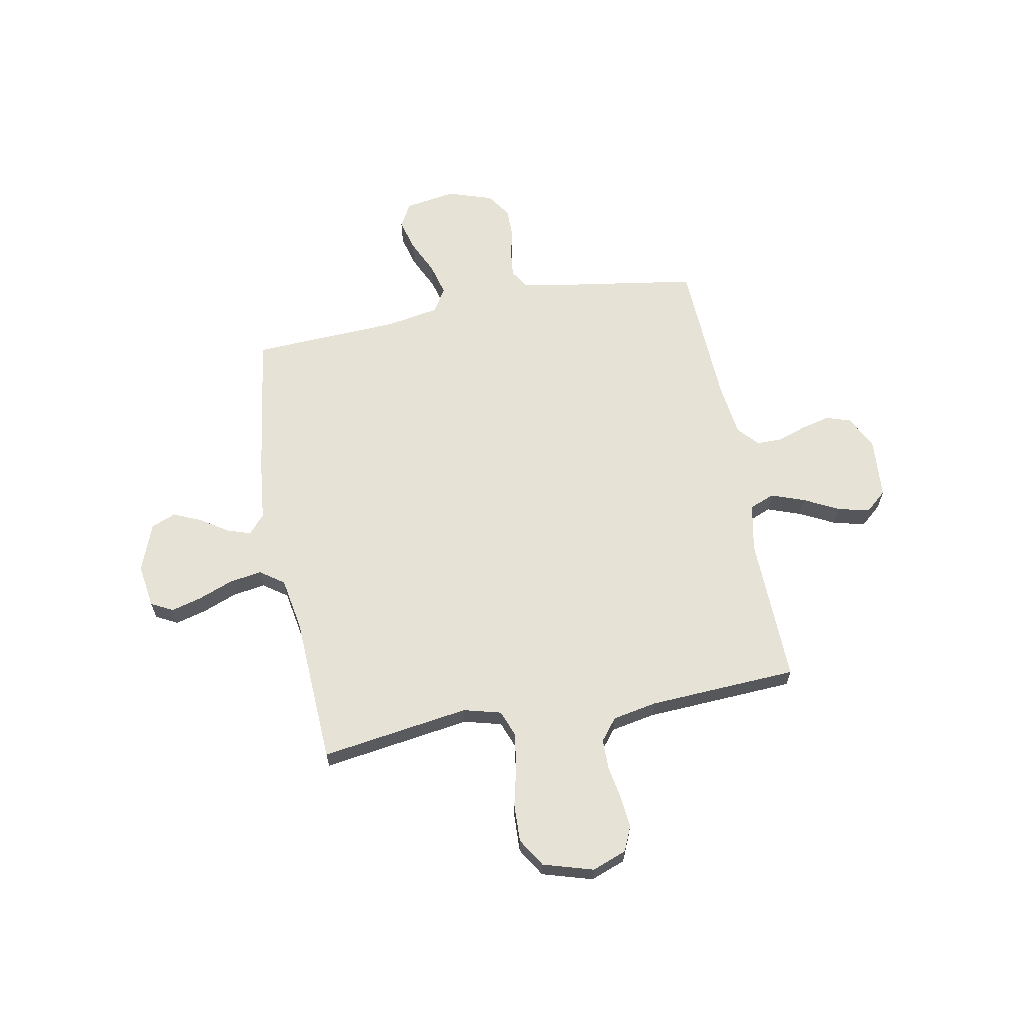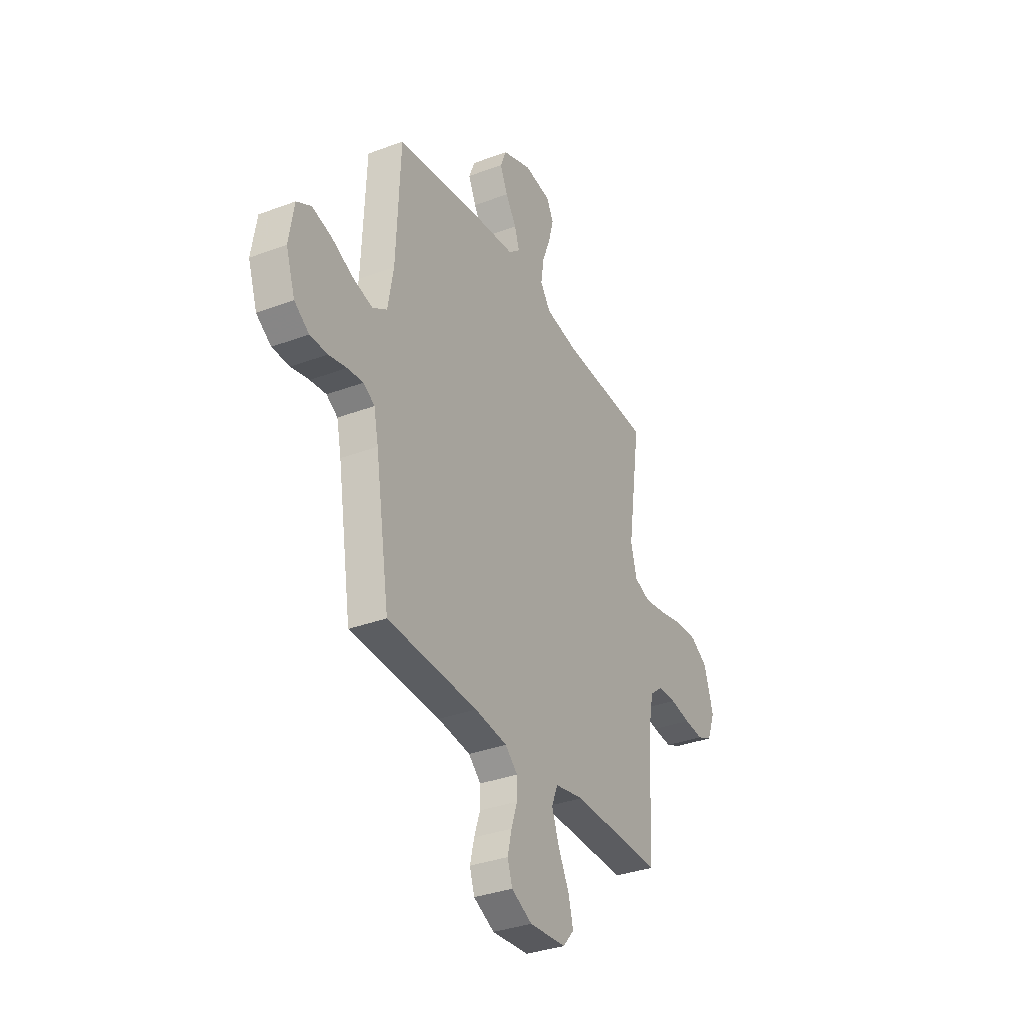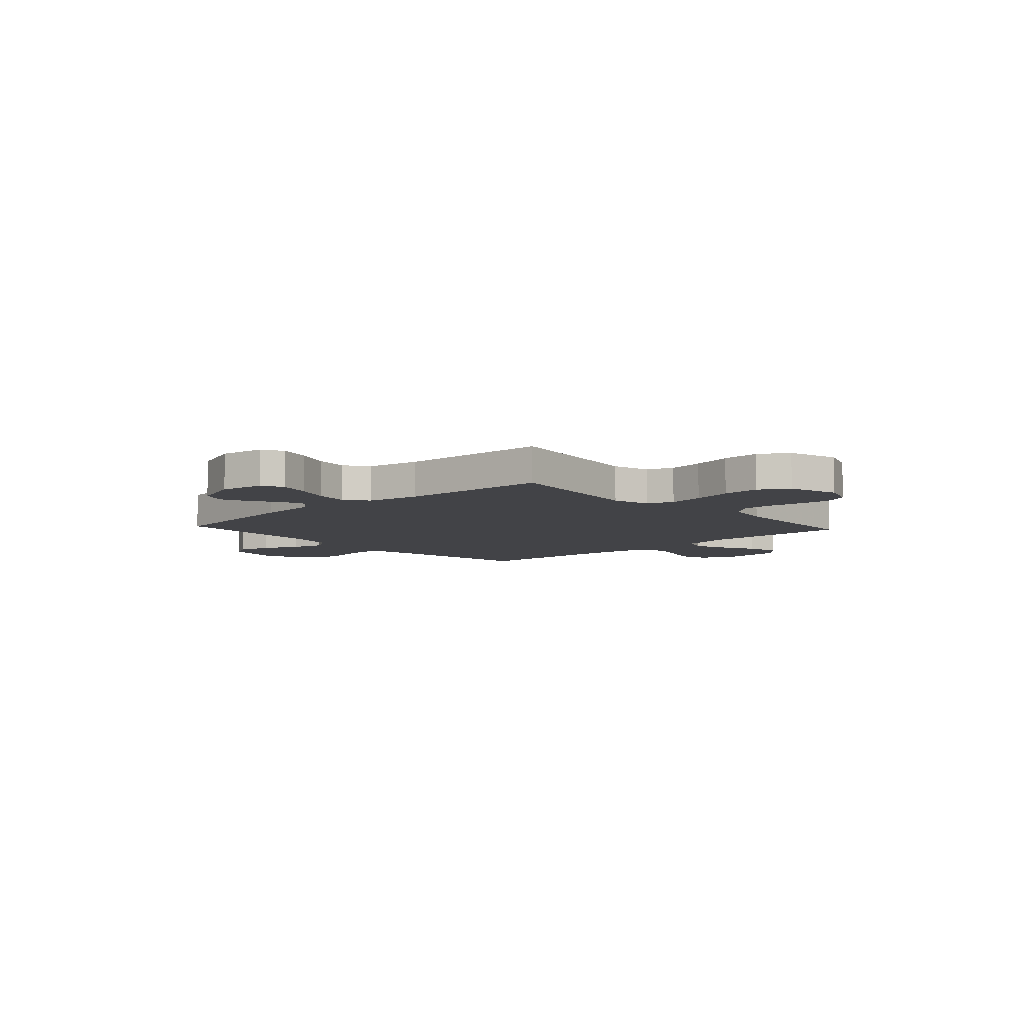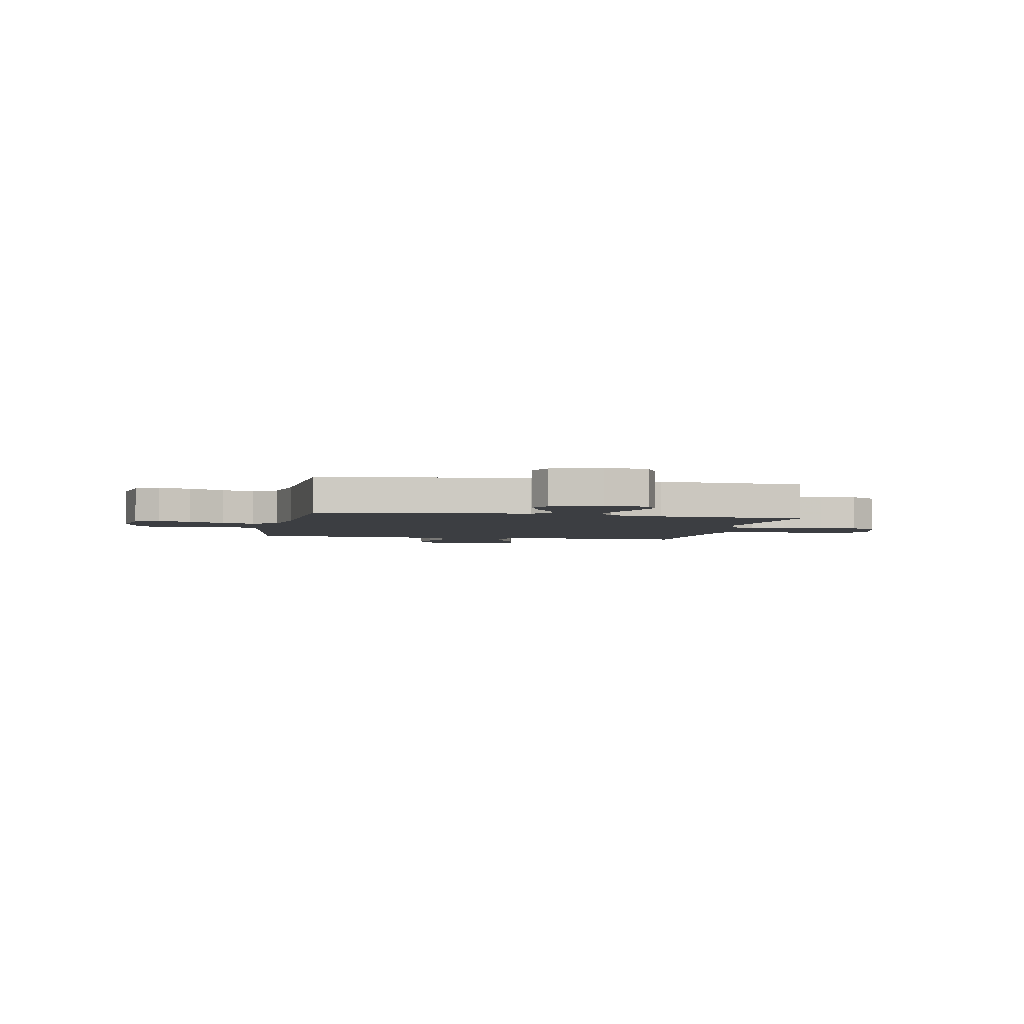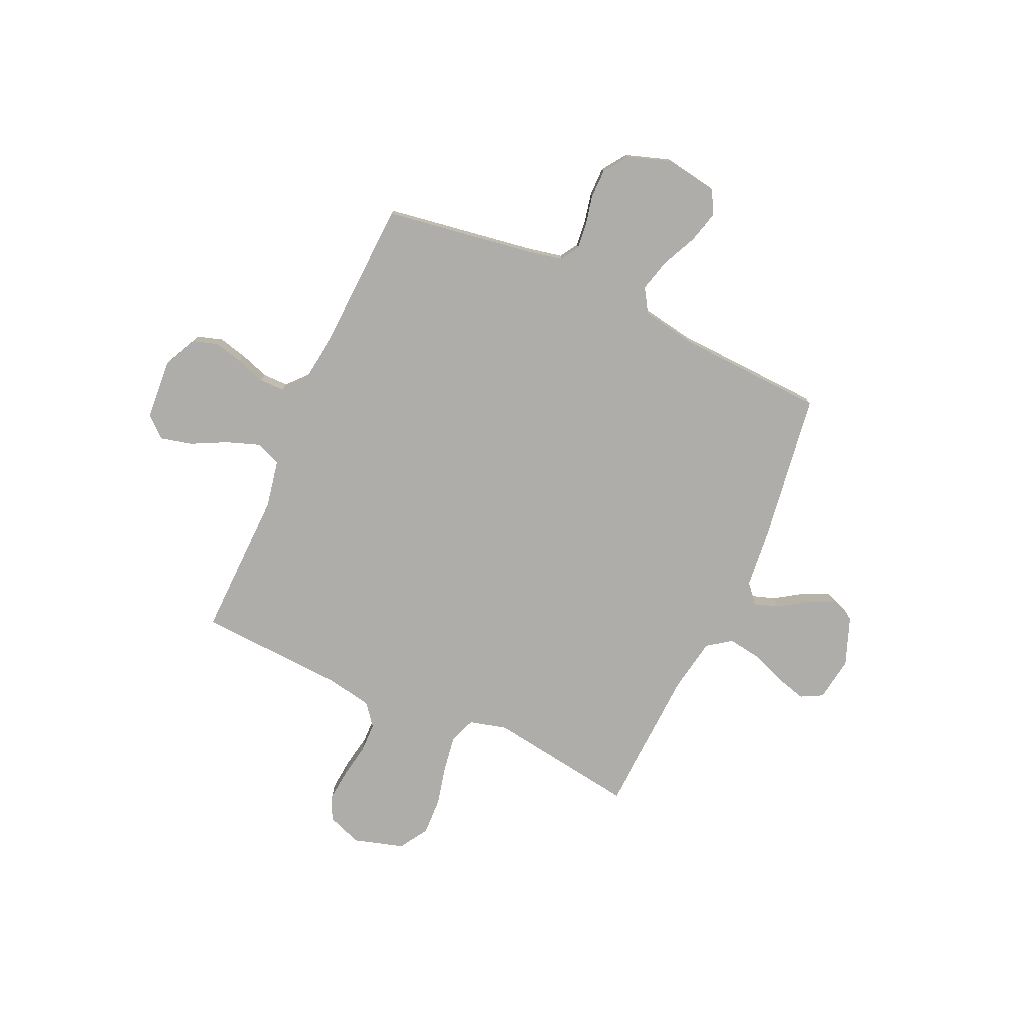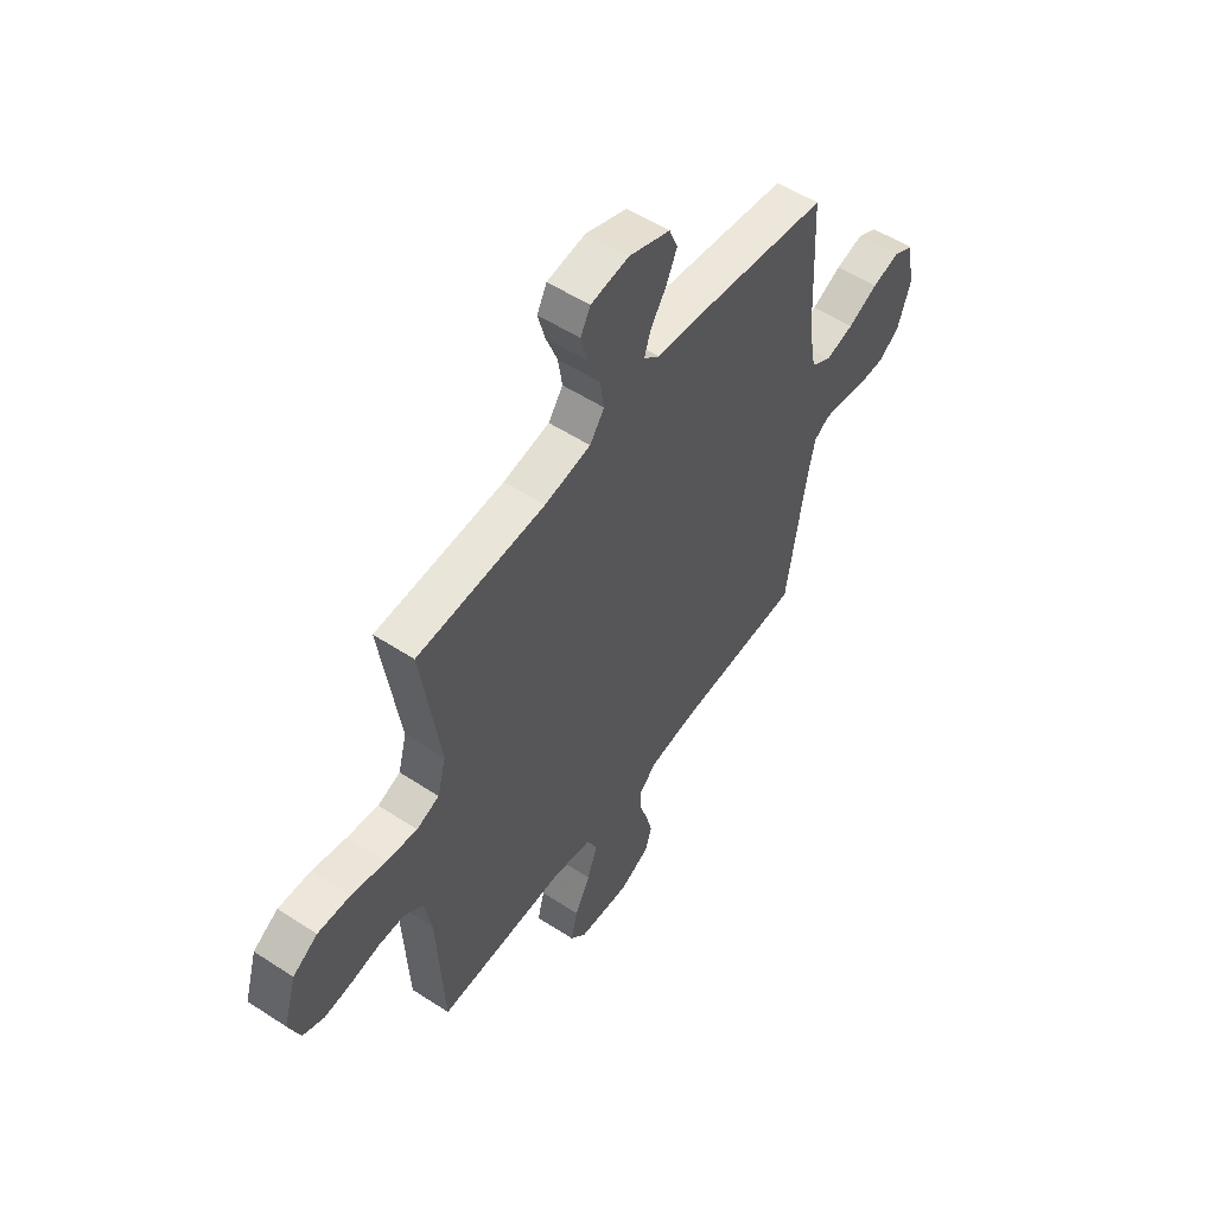
<metadata>
{"format":"obj","ext":"obj","renderer":"f3d","projection":"perspective","resolution":1024,"background":"white","views":[{"elev":63.8,"azim":79.3,"up":"+Y"},{"elev":-33.9,"azim":-62.9,"up":"+Z"},{"elev":-7.4,"azim":42.5,"up":"+Y"},{"elev":-3.3,"azim":-11.8,"up":"+Y"},{"elev":-77.1,"azim":-114.4,"up":"+Y"},{"elev":54.6,"azim":124.6,"up":"+Z"}]}
</metadata>
<code>
v 0.5 0.07 -0.5
v 0.2 0.07 -0.493
v 0.103 0.07 -0.512
v 0.083 0.07 -0.562
v 0.107 0.07 -0.629
v 0.143 0.07 -0.7
v 0.159 0.07 -0.764
v 0.122 0.07 -0.807
v 0 0.07 -0.816
v -0.069 0.07 -0.782
v -0.085 0.07 -0.732
v -0.071 0.07 -0.674
v -0.051 0.07 -0.615
v -0.051 0.07 -0.564
v -0.092 0.07 -0.527
v -0.2 0.07 -0.513
v -0.5 0.07 -0.5
v -0.547 0.07 -0.2
v -0.562 0.07 -0.128
v -0.599 0.07 -0.105
v -0.652 0.07 -0.111
v -0.711 0.07 -0.124
v -0.769 0.07 -0.124
v -0.818 0.07 -0.09
v -0.848 0.07 0
v -0.831 0.07 0.103
v -0.783 0.07 0.13
v -0.718 0.07 0.113
v -0.647 0.07 0.08
v -0.581 0.07 0.063
v -0.533 0.07 0.093
v -0.514 0.07 0.2
v -0.5 0.07 0.5
v -0.2 0.07 0.544
v -0.078 0.07 0.557
v -0.04 0.07 0.59
v -0.056 0.07 0.638
v -0.092 0.07 0.693
v -0.117 0.07 0.749
v -0.097 0.07 0.799
v 0 0.07 0.836
v 0.089 0.07 0.823
v 0.112 0.07 0.779
v 0.095 0.07 0.716
v 0.068 0.07 0.646
v 0.058 0.07 0.581
v 0.092 0.07 0.533
v 0.2 0.07 0.514
v 0.5 0.07 0.5
v 0.456 0.07 0.2
v 0.476 0.07 0.124
v 0.529 0.07 0.104
v 0.601 0.07 0.115
v 0.682 0.07 0.134
v 0.758 0.07 0.137
v 0.816 0.07 0.101
v 0.846 0.07 0
v 0.82 0.07 -0.07
v 0.77 0.07 -0.092
v 0.706 0.07 -0.086
v 0.638 0.07 -0.074
v 0.577 0.07 -0.075
v 0.533 0.07 -0.11
v 0.516 0.07 -0.2
v 0.5 0 -0.5
v 0.2 0 -0.493
v 0.103 0 -0.512
v 0.083 0 -0.562
v 0.107 0 -0.629
v 0.143 0 -0.7
v 0.159 0 -0.764
v 0.122 0 -0.807
v 0 0 -0.816
v -0.069 0 -0.782
v -0.085 0 -0.732
v -0.071 0 -0.674
v -0.051 0 -0.615
v -0.051 0 -0.564
v -0.092 0 -0.527
v -0.2 0 -0.513
v -0.5 0 -0.5
v -0.547 0 -0.2
v -0.562 0 -0.128
v -0.599 0 -0.105
v -0.652 0 -0.111
v -0.711 0 -0.124
v -0.769 0 -0.124
v -0.818 0 -0.09
v -0.848 0 0
v -0.831 0 0.103
v -0.783 0 0.13
v -0.718 0 0.113
v -0.647 0 0.08
v -0.581 0 0.063
v -0.533 0 0.093
v -0.514 0 0.2
v -0.5 0 0.5
v -0.2 0 0.544
v -0.078 0 0.557
v -0.04 0 0.59
v -0.056 0 0.638
v -0.092 0 0.693
v -0.117 0 0.749
v -0.097 0 0.799
v 0 0 0.836
v 0.089 0 0.823
v 0.112 0 0.779
v 0.095 0 0.716
v 0.068 0 0.646
v 0.058 0 0.581
v 0.092 0 0.533
v 0.2 0 0.514
v 0.5 0 0.5
v 0.456 0 0.2
v 0.476 0 0.124
v 0.529 0 0.104
v 0.601 0 0.115
v 0.682 0 0.134
v 0.758 0 0.137
v 0.816 0 0.101
v 0.846 0 0
v 0.82 0 -0.07
v 0.77 0 -0.092
v 0.706 0 -0.086
v 0.638 0 -0.074
v 0.577 0 -0.075
v 0.533 0 -0.11
v 0.516 0 -0.2
f 59 60 61
f 58 59 61
f 57 58 61
f 56 57 61
f 55 56 61
f 54 55 61
f 53 54 61
f 52 53 61 62
f 51 52 62 63
f 48 49 50
f 51 63 64
f 50 51 64
f 48 50 64
f 47 48 64
f 43 44 45
f 42 43 45
f 41 42 45
f 40 41 45
f 39 40 45
f 38 39 45
f 37 38 45
f 36 37 45 46
f 64 1 2
f 47 64 2
f 46 47 2
f 36 46 2
f 35 36 2
f 27 28 29
f 26 27 29
f 25 26 29
f 24 25 29
f 23 24 29
f 22 23 29
f 21 22 29
f 20 21 29 30
f 19 20 30 31
f 16 17 18
f 19 31 32
f 18 19 32
f 16 18 32
f 15 16 32
f 11 12 13
f 10 11 13
f 9 10 13
f 8 9 13
f 7 8 13
f 6 7 13
f 5 6 13
f 4 5 13 14
f 33 34 35
f 32 33 35
f 15 32 35
f 14 15 35
f 4 14 35
f 3 4 35
f 2 3 35
f 125 124 123
f 125 123 122
f 125 122 121
f 125 121 120
f 125 120 119
f 125 119 118
f 125 118 117
f 126 125 117 116
f 127 126 116 115
f 114 113 112
f 128 127 115
f 128 115 114
f 128 114 112
f 128 112 111
f 109 108 107
f 109 107 106
f 109 106 105
f 109 105 104
f 109 104 103
f 109 103 102
f 109 102 101
f 110 109 101 100
f 66 65 128
f 66 128 111
f 66 111 110
f 66 110 100
f 66 100 99
f 93 92 91
f 93 91 90
f 93 90 89
f 93 89 88
f 93 88 87
f 93 87 86
f 93 86 85
f 94 93 85 84
f 95 94 84 83
f 82 81 80
f 96 95 83
f 96 83 82
f 96 82 80
f 96 80 79
f 77 76 75
f 77 75 74
f 77 74 73
f 77 73 72
f 77 72 71
f 77 71 70
f 77 70 69
f 78 77 69 68
f 99 98 97
f 99 97 96
f 99 96 79
f 99 79 78
f 99 78 68
f 99 68 67
f 99 67 66
f 1 65 66 2
f 2 66 67 3
f 3 67 68 4
f 4 68 69 5
f 5 69 70 6
f 6 70 71 7
f 7 71 72 8
f 8 72 73 9
f 9 73 74 10
f 10 74 75 11
f 11 75 76 12
f 12 76 77 13
f 13 77 78 14
f 14 78 79 15
f 15 79 80 16
f 16 80 81 17
f 17 81 82 18
f 18 82 83 19
f 19 83 84 20
f 20 84 85 21
f 21 85 86 22
f 22 86 87 23
f 23 87 88 24
f 24 88 89 25
f 25 89 90 26
f 26 90 91 27
f 27 91 92 28
f 28 92 93 29
f 29 93 94 30
f 30 94 95 31
f 31 95 96 32
f 32 96 97 33
f 33 97 98 34
f 34 98 99 35
f 35 99 100 36
f 36 100 101 37
f 37 101 102 38
f 38 102 103 39
f 39 103 104 40
f 40 104 105 41
f 41 105 106 42
f 42 106 107 43
f 43 107 108 44
f 44 108 109 45
f 45 109 110 46
f 46 110 111 47
f 47 111 112 48
f 48 112 113 49
f 49 113 114 50
f 50 114 115 51
f 51 115 116 52
f 52 116 117 53
f 53 117 118 54
f 54 118 119 55
f 55 119 120 56
f 56 120 121 57
f 57 121 122 58
f 58 122 123 59
f 59 123 124 60
f 60 124 125 61
f 61 125 126 62
f 62 126 127 63
f 63 127 128 64
f 64 128 65 1

</code>
